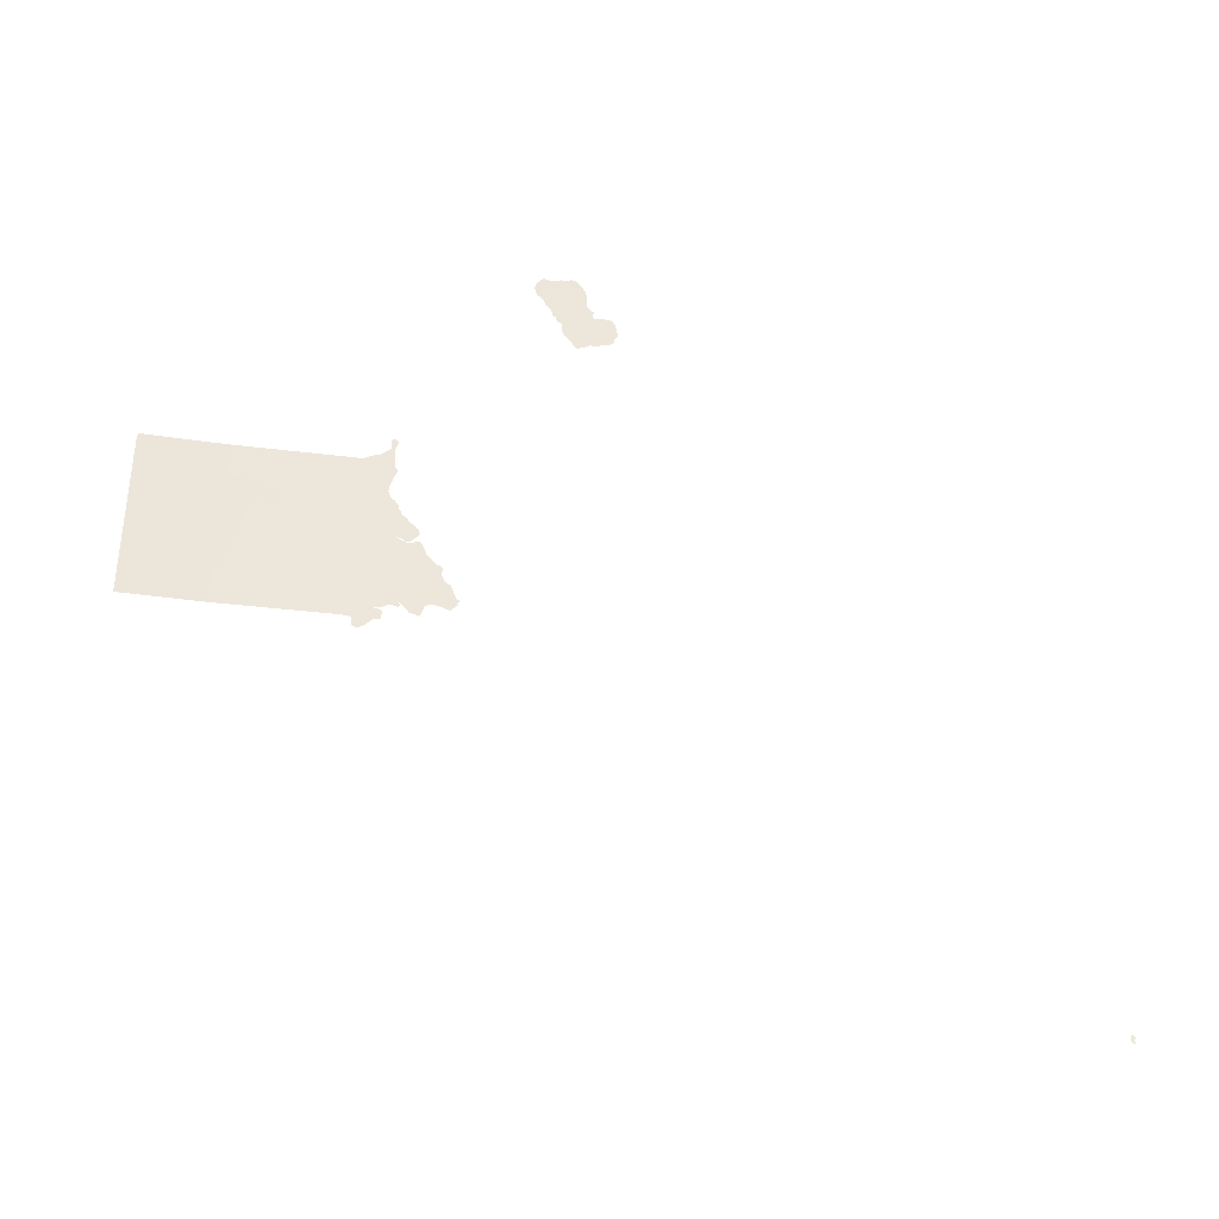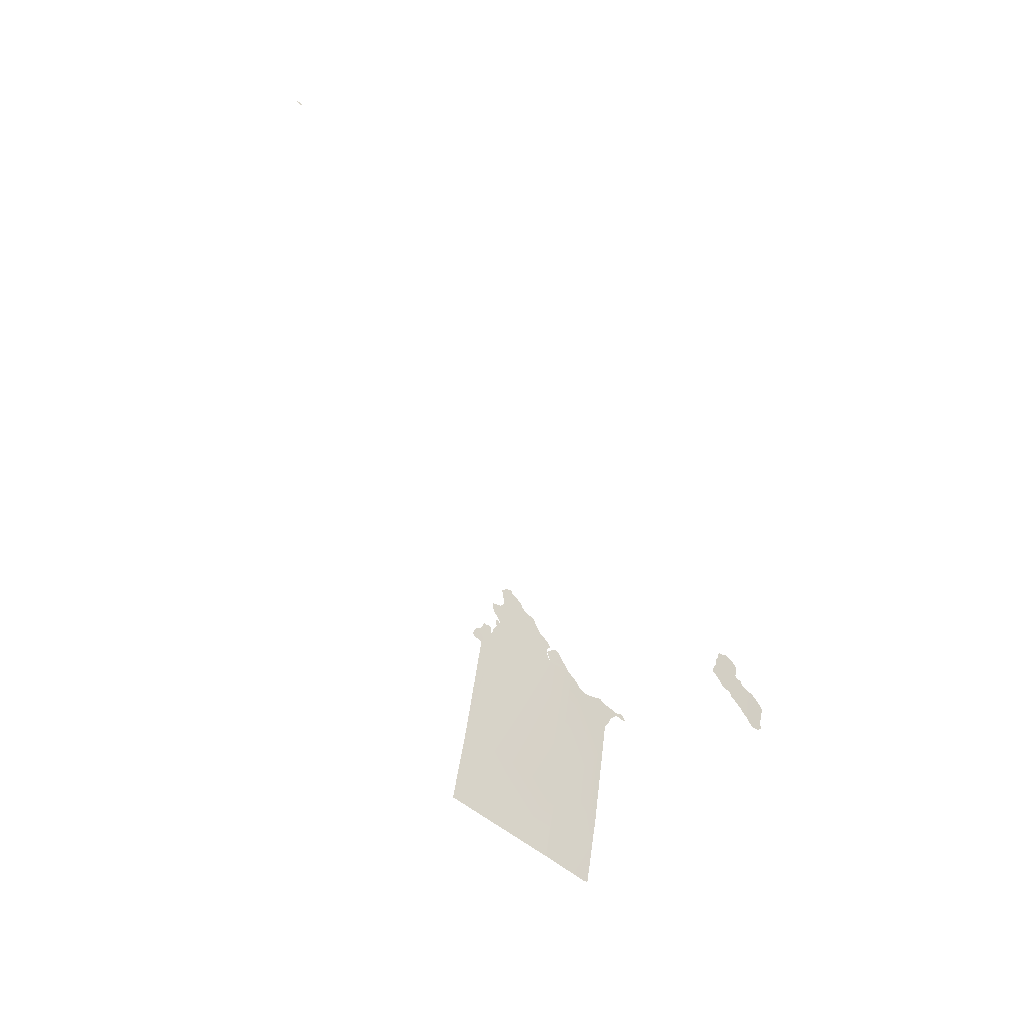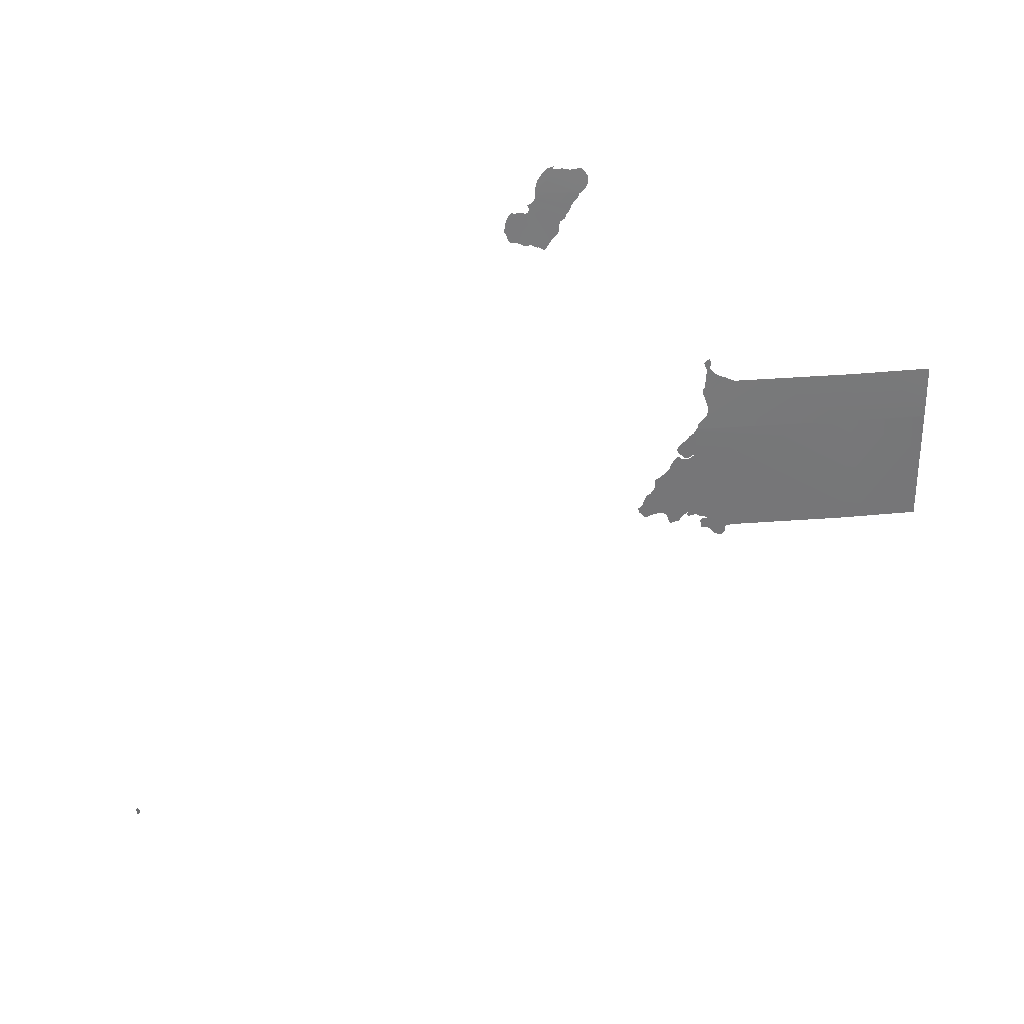
<metadata>
{"format":"obj","ext":"obj","renderer":"f3d","projection":"perspective","resolution":1024,"background":"white","views":[{"elev":-36.9,"azim":-89.3,"up":"+Y"},{"elev":-54.7,"azim":49.6,"up":"+Z"},{"elev":34.9,"azim":93.8,"up":"+Y"}]}
</metadata>
<code>
o 0_Equatorial_Guinea_sphere.001
v 4.974 -0.1288 -0.4902
v 4.974 -0.1277 -0.4888
v 4.974 -0.1276 -0.4892
v 4.974 -0.1272 -0.4896
v 4.974 -0.1271 -0.49
v 4.974 -0.126 -0.4895
v 4.974 -0.125 -0.4893
v 4.974 -0.1242 -0.4897
v 4.974 -0.1235 -0.4906
v 4.974 -0.1255 -0.4917
v 4.974 -0.1276 -0.4914
f 1 11 5
f 10 9 8
f 8 7 10
f 7 6 10
f 5 4 1
f 4 3 1
f 6 5 10
f 11 10 5
f 2 1 3
o 1_Equatorial_Guinea_sphere.001
v 4.909 0.1571 -0.9364
v 4.9 0.1571 -0.9819
v 4.911 0.08734 -0.9367
v 4.925 0.1571 -0.8447
v 4.908 0.1889 -0.9362
v 4.92 0.1889 -0.8667
v 4.918 0.1889 -0.8783
v 4.917 0.1889 -0.8838
v 4.914 0.1889 -0.9027
v 4.913 0.1889 -0.904
v 4.909 0.1889 -0.9297
v 4.925 0.1575 -0.8449
v 4.925 0.1578 -0.8453
v 4.925 0.1584 -0.8456
v 4.925 0.1605 -0.8459
v 4.925 0.1611 -0.8463
v 4.924 0.1615 -0.8467
v 4.924 0.162 -0.8469
v 4.924 0.1628 -0.8474
v 4.924 0.1659 -0.8504
v 4.923 0.1688 -0.8513
v 4.923 0.1724 -0.8509
v 4.923 0.1795 -0.8485
v 4.924 0.1812 -0.8477
v 4.924 0.1819 -0.8474
v 4.924 0.1829 -0.8473
v 4.923 0.1838 -0.8475
v 4.923 0.1844 -0.8479
v 4.923 0.1848 -0.8483
v 4.923 0.1853 -0.8484
v 4.923 0.1961 -0.8491
v 4.923 0.1981 -0.8488
v 4.923 0.1996 -0.8481
v 4.923 0.2016 -0.8474
v 4.923 0.2031 -0.8485
v 4.922 0.2043 -0.8502
v 4.922 0.2028 -0.8512
v 4.922 0.2012 -0.8513
v 4.922 0.1994 -0.851
v 4.922 0.1976 -0.8512
v 4.922 0.1962 -0.8523
v 4.922 0.1944 -0.8543
v 4.922 0.1929 -0.8565
v 4.921 0.1923 -0.858
v 4.921 0.192 -0.8595
v 4.92 0.1892 -0.865
v 4.912 0.08736 -0.9314
v 4.916 0.08744 -0.9056
v 4.916 0.08744 -0.9037
v 4.921 0.08751 -0.8799
v 4.922 0.08755 -0.8705
v 4.923 0.08722 -0.868
v 4.923 0.087 -0.8663
v 4.923 0.08572 -0.8659
v 4.923 0.08314 -0.8659
v 4.923 0.082 -0.8656
v 4.923 0.08099 -0.8646
v 4.924 0.08069 -0.8632
v 4.924 0.08092 -0.8617
v 4.924 0.08158 -0.8602
v 4.924 0.0827 -0.8587
v 4.925 0.08529 -0.8565
v 4.925 0.08631 -0.8551
v 4.925 0.0868 -0.8537
v 4.926 0.0871 -0.8512
v 4.926 0.08756 -0.8513
v 4.926 0.08905 -0.8512
v 4.926 0.09128 -0.8505
v 4.926 0.09232 -0.8507
v 4.925 0.09286 -0.8514
v 4.925 0.09326 -0.8525
v 4.925 0.09349 -0.8538
v 4.925 0.09356 -0.8549
v 4.925 0.09402 -0.8543
v 4.925 0.09438 -0.8533
v 4.925 0.09462 -0.852
v 4.925 0.0947 -0.851
v 4.926 0.09498 -0.8501
v 4.926 0.09622 -0.8479
v 4.926 0.09649 -0.8469
v 4.927 0.09572 -0.8434
v 4.927 0.09595 -0.8425
v 4.927 0.09682 -0.8421
v 4.927 0.09777 -0.8425
v 4.927 0.09853 -0.8432
v 4.927 0.09887 -0.8437
v 4.927 0.09819 -0.8421
v 4.927 0.09644 -0.8401
v 4.928 0.0945 -0.8385
v 4.928 0.09324 -0.8378
v 4.928 0.09262 -0.8372
v 4.928 0.09191 -0.8344
v 4.929 0.09099 -0.8322
v 4.929 0.09202 -0.8315
v 4.929 0.09621 -0.8301
v 4.929 0.09732 -0.8294
v 4.929 0.09816 -0.8285
v 4.929 0.09888 -0.8271
v 4.93 0.09925 -0.8255
v 4.93 0.09899 -0.8244
v 4.93 0.09853 -0.8234
v 4.931 0.098 -0.8207
v 4.931 0.09677 -0.8181
v 4.931 0.09649 -0.8168
v 4.931 0.09697 -0.8161
v 4.932 0.09926 -0.8141
v 4.932 0.1001 -0.8129
v 4.932 0.1009 -0.8131
v 4.932 0.1016 -0.8129
v 4.932 0.1031 -0.8118
v 4.932 0.1037 -0.8131
v 4.932 0.1047 -0.8141
v 4.931 0.106 -0.8148
v 4.931 0.1104 -0.8162
v 4.931 0.112 -0.817
v 4.931 0.1127 -0.8179
v 4.931 0.1134 -0.8193
v 4.93 0.1151 -0.8205
v 4.93 0.1171 -0.8214
v 4.93 0.1186 -0.8218
v 4.93 0.122 -0.8216
v 4.93 0.1234 -0.8219
v 4.929 0.1245 -0.8243
v 4.929 0.1276 -0.8276
v 4.928 0.1295 -0.8291
v 4.928 0.1297 -0.8294
v 4.928 0.1302 -0.8296
v 4.928 0.1306 -0.83
v 4.928 0.1312 -0.8304
v 4.928 0.1321 -0.8305
v 4.928 0.1346 -0.8315
v 4.928 0.1372 -0.8329
v 4.927 0.1385 -0.8347
v 4.927 0.1382 -0.8358
v 4.927 0.1371 -0.8369
v 4.927 0.1366 -0.8385
v 4.926 0.1369 -0.8408
v 4.926 0.1376 -0.8424
v 4.926 0.1386 -0.8439
v 4.925 0.1396 -0.8458
v 4.926 0.1395 -0.8441
v 4.926 0.1371 -0.8406
v 4.926 0.1375 -0.839
v 4.927 0.1411 -0.8353
v 4.927 0.1435 -0.834
v 4.927 0.1458 -0.8349
v 4.926 0.1509 -0.8399
v 4.926 0.1512 -0.8401
v 4.926 0.1522 -0.8406
v 4.926 0.1527 -0.8411
v 4.925 0.1539 -0.8428
v 4.925 0.1546 -0.8435
v 4.925 0.1552 -0.8439
v 4.925 0.1569 -0.8446
v 4.904 0.1889 -0.9553
v 4.899 0.1889 -0.9808
v 4.899 0.1856 -0.9815
v 4.899 0.1786 -0.9816
v 4.9 0.1557 -0.9819
v 4.9 0.1512 -0.9819
v 4.9 0.1329 -0.9821
v 4.901 0.11 -0.9824
v 4.901 0.08717 -0.9826
v 4.906 0.08727 -0.957
v 4.908 0.08729 -0.9508
f 48 47 46
f 135 134 131
f 85 84 62
f 99 106 100
f 166 16 12
f 12 176 172
f 15 12 24
f 12 16 22
f 12 22 21
f 24 12 31
f 24 23 15
f 27 26 25
f 24 31 25
f 28 27 25
f 21 20 12
f 20 19 12
f 12 19 31
f 29 28 30
f 28 25 31
f 31 30 28
f 19 18 31
f 31 18 32
f 18 17 32
f 57 56 34
f 56 55 41
f 34 56 41
f 32 17 33
f 17 57 33
f 55 54 41
f 33 57 34
f 34 41 40
f 36 35 40
f 35 34 40
f 54 53 41
f 37 36 39
f 39 38 37
f 40 39 36
f 41 53 42
f 53 52 42
f 42 52 51
f 45 44 49
f 44 43 50
f 43 42 51
f 50 49 44
f 49 48 46
f 43 51 50
f 46 45 49
f 12 15 151
f 15 165 164
f 151 15 164
f 97 14 151
f 14 12 151
f 108 96 97
f 109 108 130
f 108 97 130
f 164 163 151
f 162 161 159
f 161 160 159
f 163 162 151
f 148 97 149
f 110 109 129
f 97 148 137
f 162 159 151
f 111 110 128
f 97 137 135
f 130 97 131
f 113 112 124
f 112 111 124
f 115 114 116
f 114 113 117
f 117 116 114
f 119 118 117
f 122 121 120
f 120 119 123
f 119 117 123
f 113 124 123
f 159 158 151
f 158 157 152
f 157 156 155
f 152 157 155
f 155 154 152
f 154 153 152
f 151 150 149
f 152 151 158
f 117 113 123
f 122 120 123
f 151 149 97
f 124 111 125
f 126 125 127
f 127 125 128
f 125 111 128
f 137 148 139
f 148 147 139
f 146 145 143
f 145 144 143
f 110 129 128
f 147 146 142
f 129 109 130
f 143 142 146
f 142 141 147
f 141 140 147
f 133 132 134
f 132 131 134
f 131 97 135
f 139 138 137
f 140 139 147
f 137 136 135
f 14 97 58
f 97 96 92
f 58 97 59
f 96 95 92
f 95 94 92
f 94 93 92
f 92 91 97
f 59 97 60
f 61 60 85
f 85 60 97
f 90 89 87
f 89 88 87
f 91 90 97
f 64 63 84
f 63 62 84
f 62 61 85
f 85 97 86
f 67 66 68
f 66 65 70
f 69 66 70
f 69 68 66
f 71 70 65
f 73 72 65
f 72 71 65
f 73 65 64
f 74 73 84
f 77 76 75
f 73 64 84
f 78 77 75
f 75 74 84
f 90 87 86
f 90 86 97
f 79 78 82
f 78 75 83
f 79 82 81
f 81 80 79
f 83 82 78
f 84 83 75
f 96 108 98
f 108 107 98
f 106 105 103
f 105 104 103
f 107 106 99
f 98 107 99
f 103 102 101
f 103 101 100
f 106 103 100
f 12 13 166
f 13 169 166
f 169 168 166
f 168 167 166
f 12 14 176
f 176 175 173
f 175 174 173
f 173 172 176
f 172 171 12
f 171 170 12
f 170 13 12
o 2_Equatorial_Guinea_sphere.001
v 4.933 0.314 -0.7482
v 4.93 0.314 -0.7743
v 4.93 0.3271 -0.7617
v 4.93 0.3277 -0.7625
v 4.93 0.3271 -0.7645
v 4.93 0.3267 -0.7673
v 4.929 0.3268 -0.7702
v 4.929 0.3277 -0.7726
v 4.929 0.3273 -0.7728
v 4.929 0.3272 -0.7731
v 4.929 0.3271 -0.7738
v 4.929 0.3242 -0.7761
v 4.929 0.3227 -0.777
v 4.929 0.3209 -0.7774
v 4.929 0.3192 -0.7773
v 4.929 0.3177 -0.7769
v 4.929 0.3163 -0.7764
v 4.929 0.3152 -0.7757
v 4.933 0.3181 -0.7485
v 4.933 0.3212 -0.7496
v 4.932 0.3249 -0.7518
v 4.931 0.3279 -0.7548
v 4.931 0.3289 -0.7583
v 4.931 0.3286 -0.7582
v 4.931 0.3277 -0.7578
v 4.931 0.3271 -0.7605
v 4.93 0.3124 -0.7726
v 4.93 0.31 -0.7718
v 4.931 0.3065 -0.7689
v 4.931 0.3063 -0.7687
v 4.931 0.3016 -0.767
v 4.932 0.3004 -0.7655
v 4.932 0.2983 -0.7651
v 4.932 0.2979 -0.7649
v 4.932 0.2976 -0.7647
v 4.932 0.2961 -0.7622
v 4.932 0.2947 -0.7619
v 4.933 0.2907 -0.7619
v 4.933 0.2892 -0.7614
v 4.934 0.2847 -0.7576
v 4.934 0.2798 -0.7547
v 4.934 0.2788 -0.7539
v 4.935 0.2794 -0.753
v 4.935 0.2803 -0.751
v 4.935 0.2808 -0.7506
v 4.935 0.2806 -0.7501
v 4.935 0.281 -0.7488
v 4.935 0.2824 -0.7464
v 4.935 0.2822 -0.7458
v 4.936 0.2817 -0.7438
v 4.936 0.2817 -0.7429
v 4.936 0.2821 -0.742
v 4.936 0.2833 -0.7401
v 4.936 0.2836 -0.739
v 4.937 0.2836 -0.7372
v 4.937 0.2841 -0.7351
v 4.937 0.2854 -0.7335
v 4.937 0.288 -0.7327
v 4.937 0.2889 -0.7323
v 4.937 0.2901 -0.7316
v 4.937 0.2912 -0.731
v 4.937 0.2922 -0.7313
v 4.937 0.293 -0.7316
v 4.937 0.2967 -0.7321
v 4.936 0.2984 -0.7327
v 4.936 0.3005 -0.7338
v 4.936 0.302 -0.7354
v 4.936 0.3014 -0.7374
v 4.935 0.3021 -0.7385
v 4.935 0.302 -0.74
v 4.935 0.3014 -0.743
v 4.935 0.302 -0.7445
v 4.934 0.3034 -0.745
v 4.934 0.305 -0.7447
v 4.934 0.3062 -0.7439
v 4.934 0.3068 -0.745
v 4.934 0.3078 -0.7463
v 4.934 0.309 -0.7475
v 4.934 0.3101 -0.748
f 178 182 181
f 247 244 239
f 177 178 179
f 178 194 193
f 177 179 202
f 193 192 178
f 192 191 183
f 191 190 188
f 190 189 188
f 188 187 186
f 185 184 183
f 188 186 183
f 186 185 183
f 191 188 183
f 178 192 183
f 196 195 202
f 195 177 202
f 198 197 201
f 197 196 202
f 200 199 198
f 201 200 198
f 197 202 201
f 183 182 178
f 179 178 181
f 181 180 179
f 178 177 203
f 177 255 206
f 203 177 205
f 255 254 208
f 177 206 205
f 205 204 203
f 206 255 208
f 254 253 249
f 208 207 206
f 210 209 212
f 209 208 212
f 212 211 210
f 215 214 213
f 216 215 213
f 212 208 254
f 212 254 249
f 216 213 248
f 213 212 248
f 218 217 219
f 217 216 221
f 219 217 221
f 221 220 219
f 221 216 224
f 223 222 221
f 224 216 248
f 224 223 221
f 226 225 228
f 225 224 229
f 228 227 226
f 229 228 225
f 232 231 234
f 231 230 234
f 230 229 247
f 229 224 247
f 230 235 234
f 252 251 250
f 212 249 248
f 253 252 250
f 249 253 250
f 233 232 234
f 235 230 239
f 230 247 239
f 247 246 244
f 246 245 244
f 224 248 247
f 237 236 238
f 236 235 239
f 239 238 236
f 241 240 244
f 240 239 244
f 243 242 244
f 242 241 244

</code>
